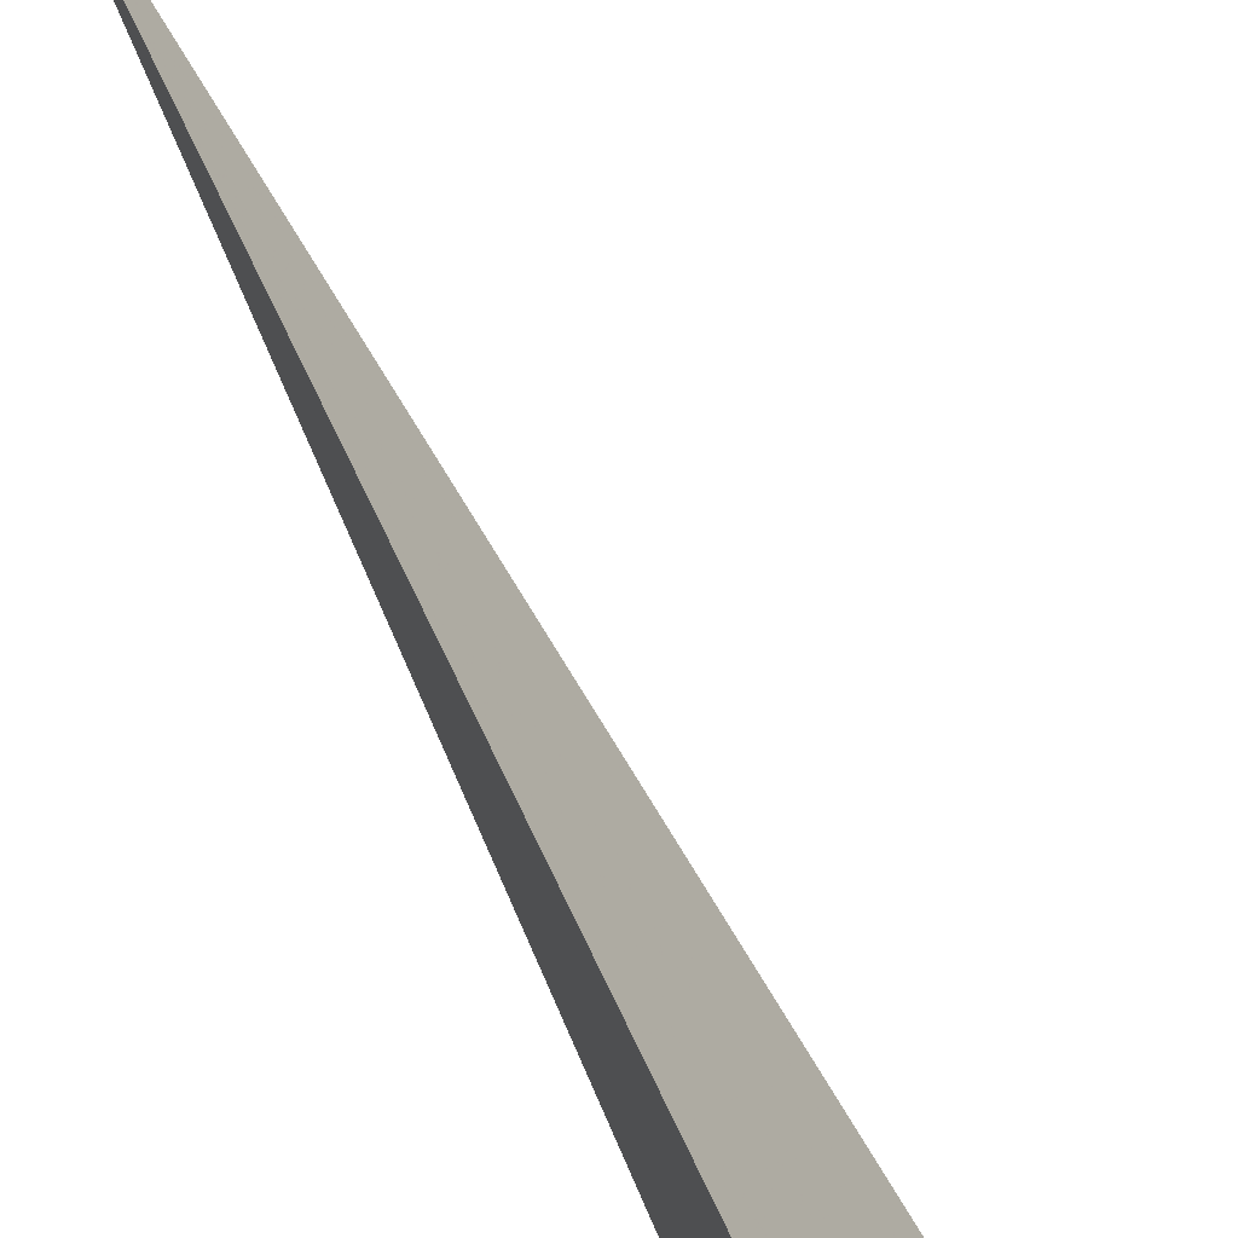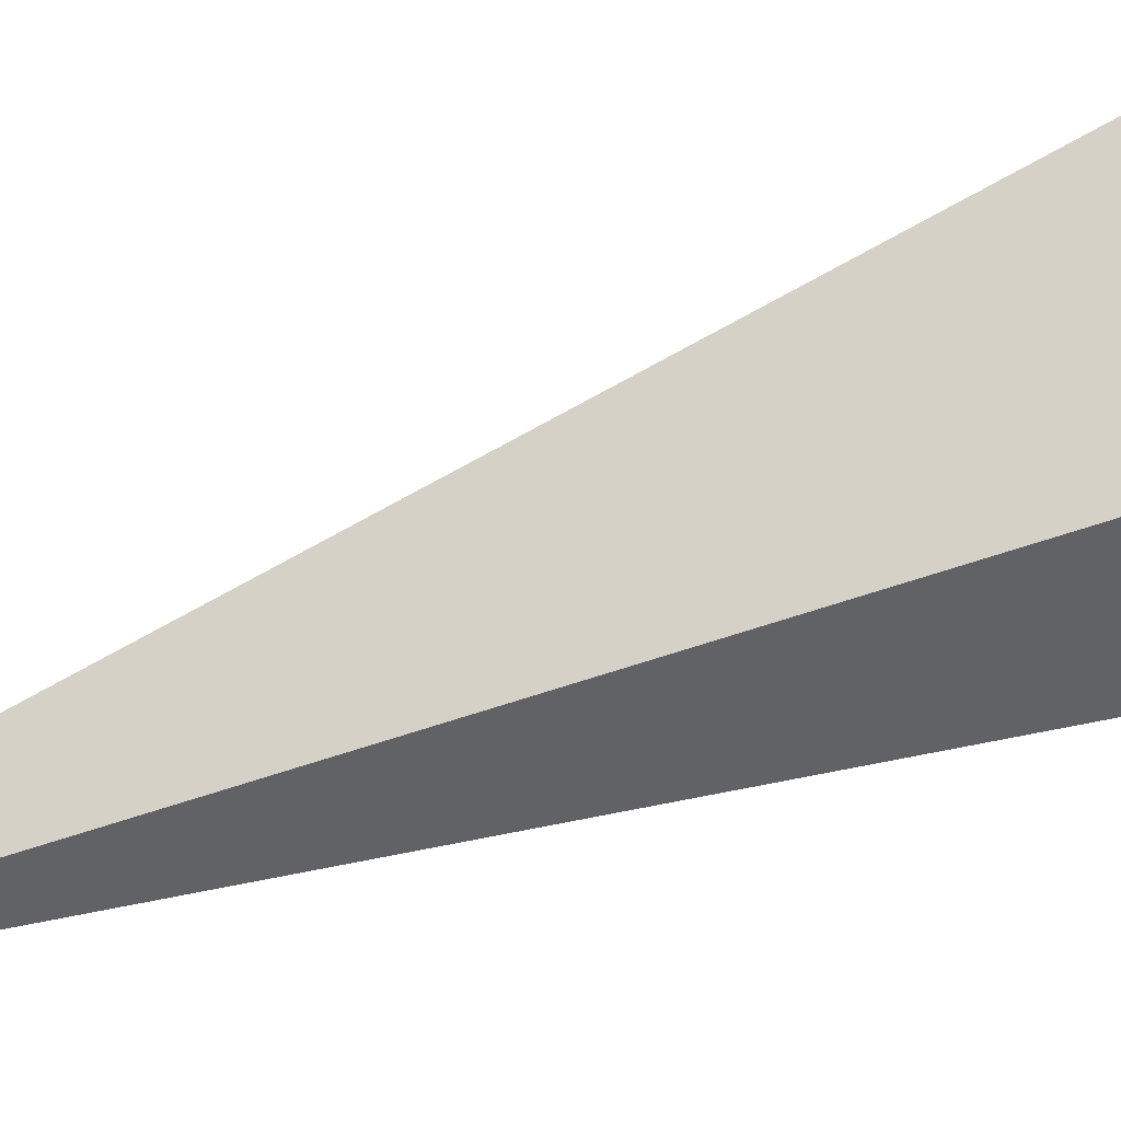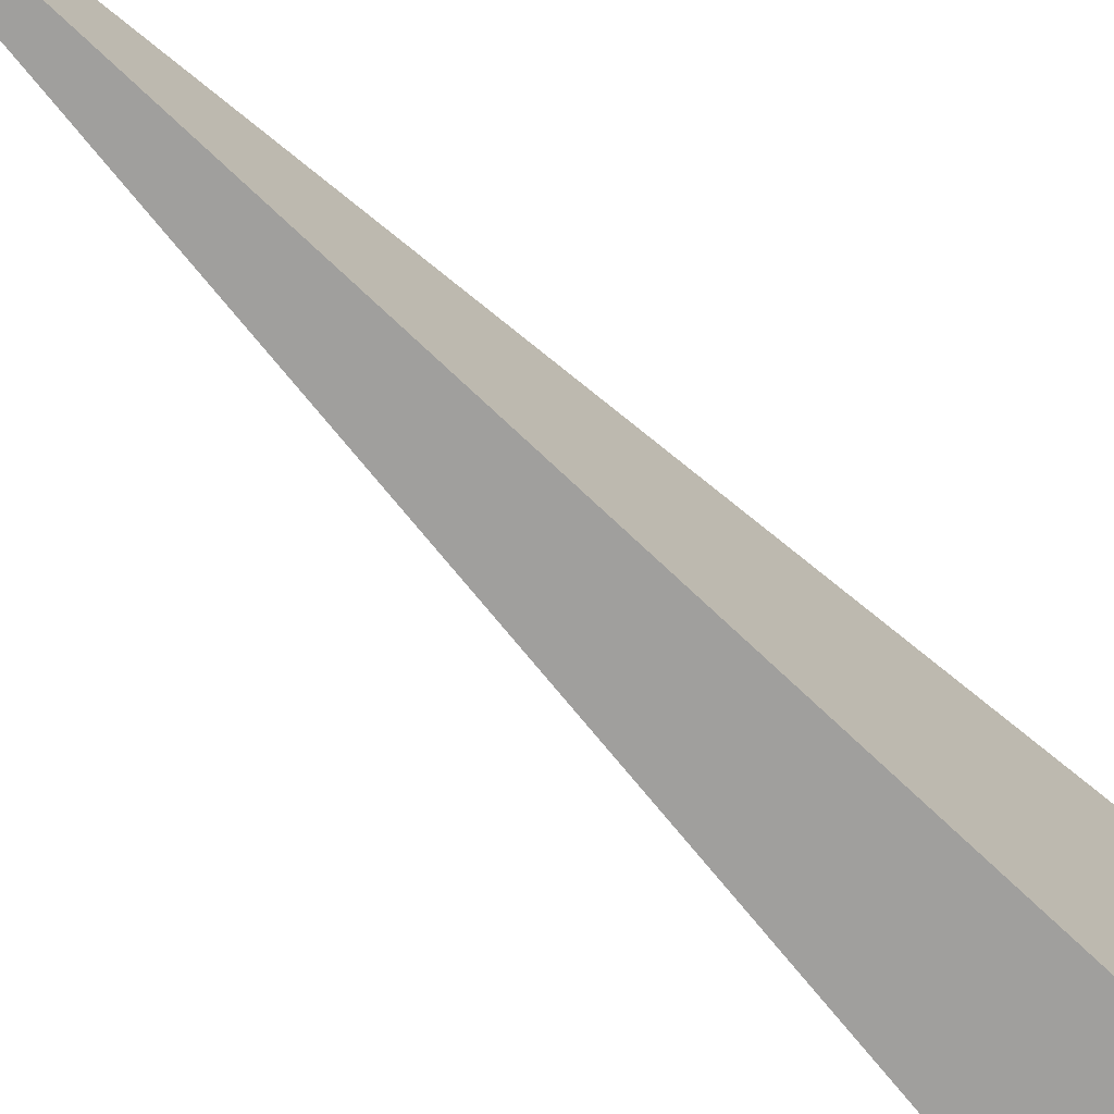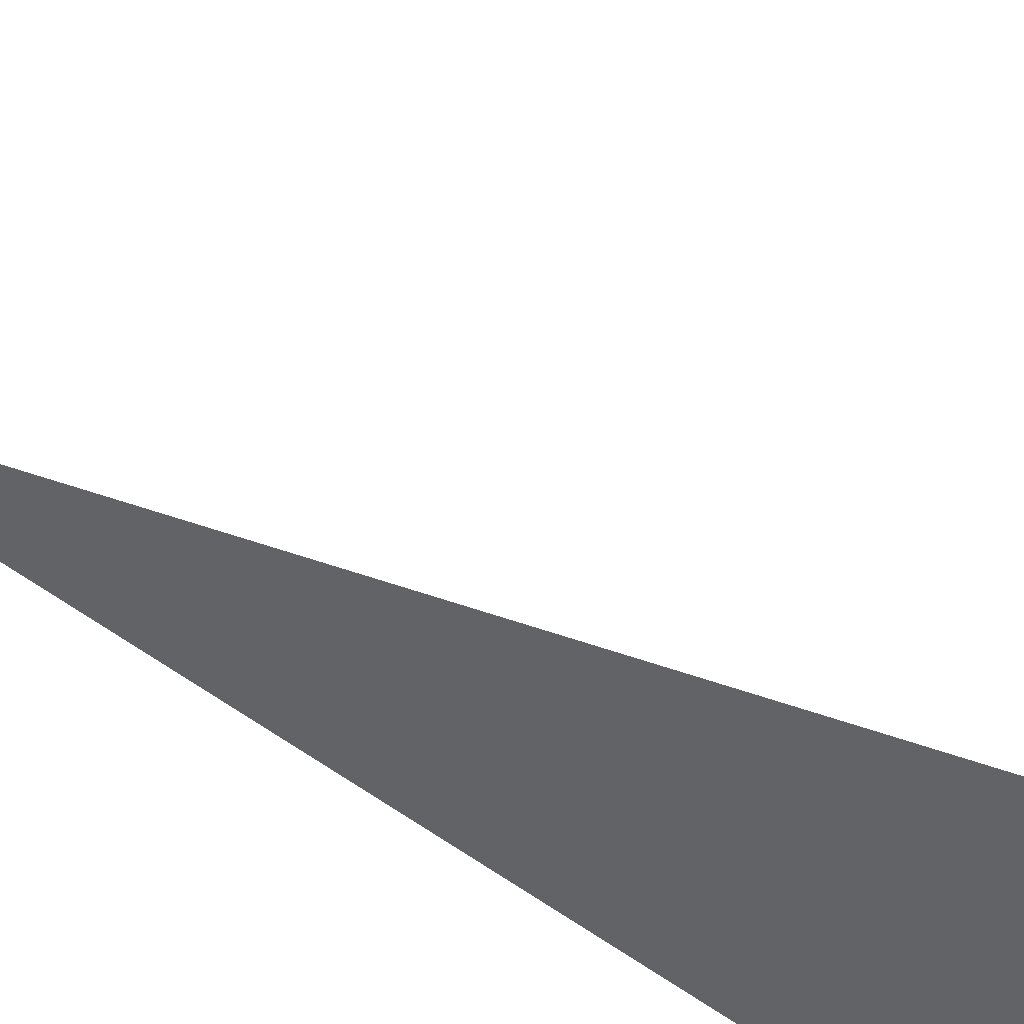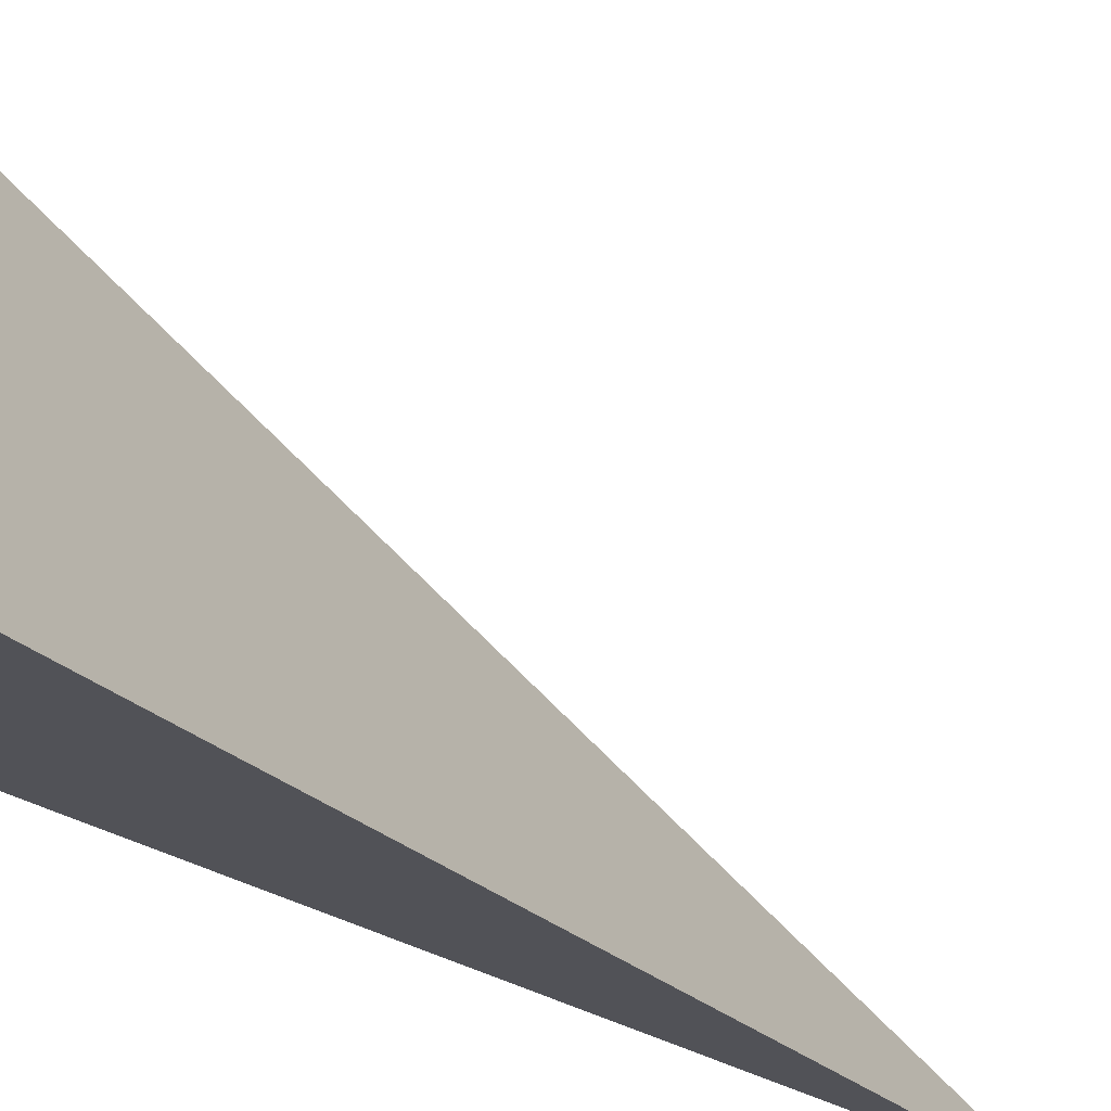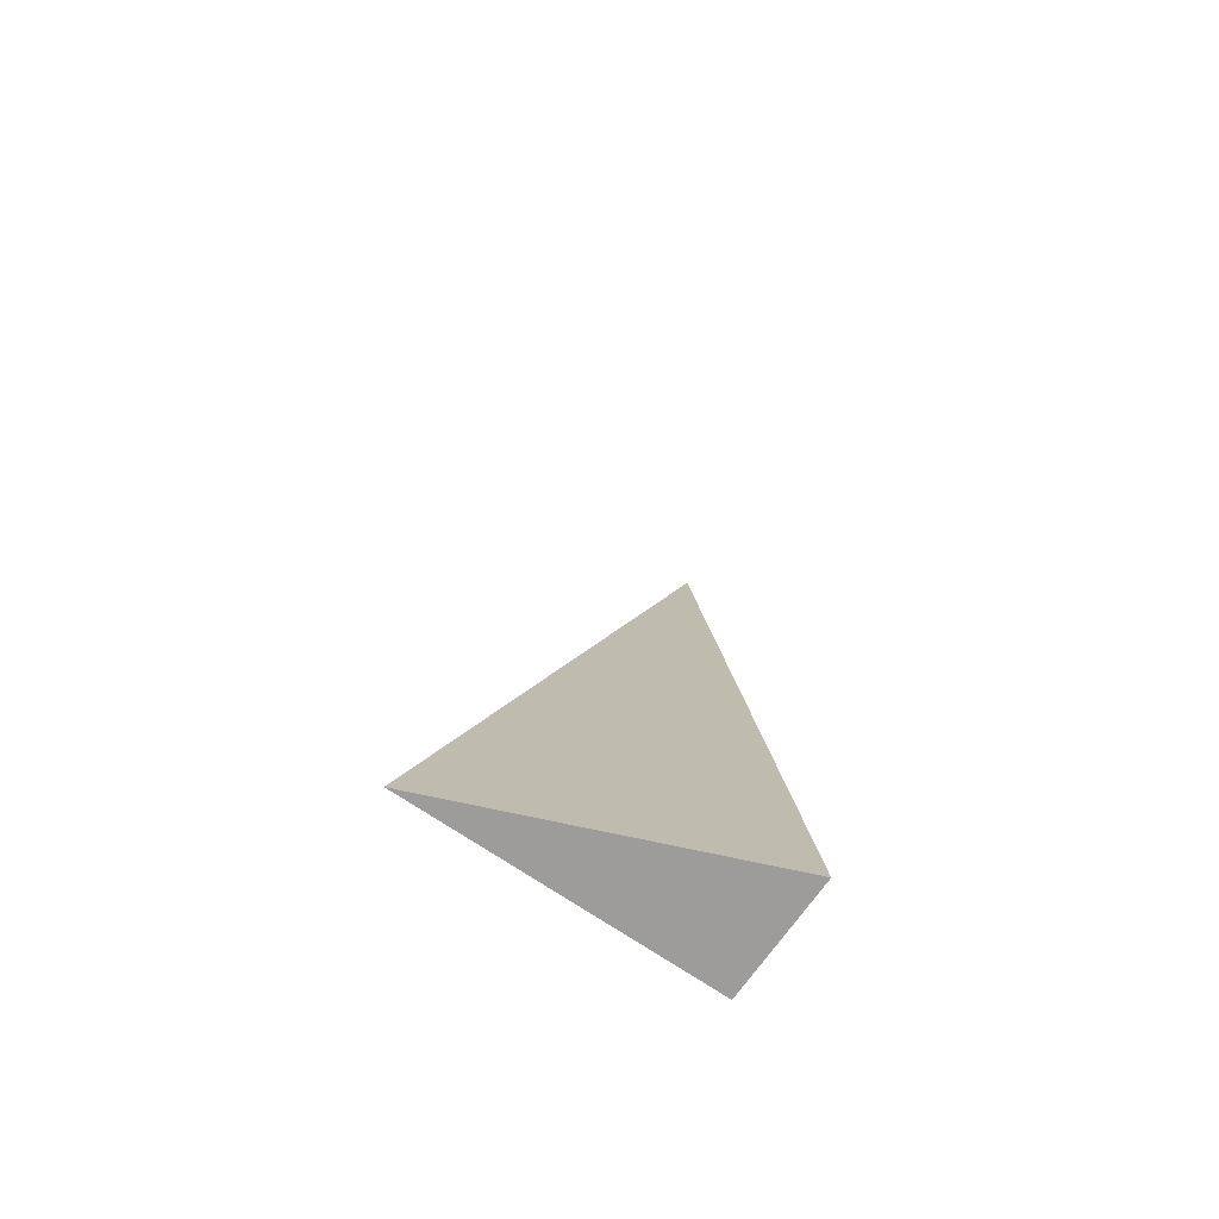
<metadata>
{"format":"obj","ext":"obj","renderer":"f3d","projection":"perspective","resolution":1024,"background":"white","views":[{"elev":70.9,"azim":-23.3,"up":"+Z"},{"elev":-50.6,"azim":-68.1,"up":"+Z"},{"elev":-71.4,"azim":-133.7,"up":"+Z"},{"elev":45.3,"azim":-50.8,"up":"+Z"},{"elev":-21.5,"azim":36.8,"up":"+Z"},{"elev":-70.0,"azim":55.4,"up":"+Y"}]}
</metadata>
<code>
v -0.04345 -0.3311 -0.1079
v 0.1304 -0.3311 -0.1079
v -0.04345 0.9932 -0.1079
v -0.04345 -0.3311 0.3236
v -0.04345 0.3311 -0.1079
v 0.04345 0.3311 -0.1079
v 0.04345 -0.3311 -0.1079
v 0.04345 -0.3311 0.1079
v -0.04345 -0.3311 0.1079
v -0.04345 0.3311 0.1079
v -0.04345 -2.776e-17 -0.1079
v -3.469e-18 -2.776e-17 -0.1079
v -3.469e-18 -0.3311 -0.1079
v -0.04345 0.6621 -0.1079
v -3.469e-18 0.6621 -0.1079
v -3.469e-18 0.3311 -0.1079
v 0.0869 -2.776e-17 -0.1079
v 0.0869 -0.3311 -0.1079
v 0.04345 -2.776e-17 -0.1079
v -3.469e-18 -0.3311 0
v -0.04345 -0.3311 0
v 0.0869 -0.3311 0
v 0.04345 -0.3311 0
v -3.469e-18 -0.3311 0.2158
v -0.04345 -0.3311 0.2158
v -3.469e-18 -0.3311 0.1079
v -0.04345 0.3311 0
v -0.04345 0.6621 0
v -0.04345 -2.776e-17 0
v -0.04345 -2.776e-17 0.2158
v -0.04345 -2.776e-17 0.1079
v 0.04345 -2.776e-17 0
v -3.469e-18 0.3311 0
v -3.469e-18 -2.776e-17 0.1079
v -0.04345 -0.1655 -0.1079
v -0.02173 -0.1655 -0.1079
v -0.02173 -0.3311 -0.1079
v -0.04345 0.1655 -0.1079
v -0.02173 0.1655 -0.1079
v -0.02173 -2.776e-17 -0.1079
v 0.02173 -0.1655 -0.1079
v 0.02173 -0.3311 -0.1079
v -3.469e-18 -0.1655 -0.1079
v -0.04345 0.4966 -0.1079
v -0.02173 0.4966 -0.1079
v -0.02173 0.3311 -0.1079
v -0.04345 0.8277 -0.1079
v -0.02173 0.8277 -0.1079
v -0.02173 0.6621 -0.1079
v 0.02173 0.4966 -0.1079
v 0.02173 0.3311 -0.1079
v -3.469e-18 0.4966 -0.1079
v 0.06518 0.1655 -0.1079
v 0.06518 -2.776e-17 -0.1079
v 0.04345 0.1655 -0.1079
v 0.1086 -0.1655 -0.1079
v 0.1086 -0.3311 -0.1079
v 0.0869 -0.1655 -0.1079
v 0.06518 -0.3311 -0.1079
v 0.04345 -0.1655 -0.1079
v 0.06518 -0.1655 -0.1079
v -3.469e-18 0.1655 -0.1079
v 0.02173 0.1655 -0.1079
v 0.02173 -2.776e-17 -0.1079
v -0.02173 -0.3311 -0.05394
v -0.04345 -0.3311 -0.05394
v 0.02173 -0.3311 -0.05394
v -3.469e-18 -0.3311 -0.05394
v -0.02173 -0.3311 0.05394
v -0.04345 -0.3311 0.05394
v -0.02173 -0.3311 0
v 0.06518 -0.3311 -0.05394
v 0.04345 -0.3311 -0.05394
v 0.1086 -0.3311 -0.05394
v 0.0869 -0.3311 -0.05394
v 0.06518 -0.3311 0.05394
v 0.04345 -0.3311 0.05394
v 0.06518 -0.3311 0
v 0.02173 -0.3311 0.1618
v -3.469e-18 -0.3311 0.1618
v 0.02173 -0.3311 0.1079
v -0.02173 -0.3311 0.2697
v -0.04345 -0.3311 0.2697
v -0.02173 -0.3311 0.2158
v -0.04345 -0.3311 0.1618
v -0.02173 -0.3311 0.1079
v -0.02173 -0.3311 0.1618
v 0.02173 -0.3311 0
v 0.02173 -0.3311 0.05394
v -3.469e-18 -0.3311 0.05394
v -0.04345 0.6621 -0.05394
v -0.04345 0.8277 -0.05394
v -0.04345 0.3311 -0.05394
v -0.04345 0.4966 -0.05394
v -0.04345 0.3311 0.05394
v -0.04345 0.4966 0.05394
v -0.04345 0.4966 0
v -0.04345 -2.776e-17 -0.05394
v -0.04345 0.1655 -0.05394
v -0.04345 -0.1655 -0.05394
v -0.04345 -0.1655 0.05394
v -0.04345 -0.1655 0
v -0.04345 -0.1655 0.1618
v -0.04345 -0.1655 0.1079
v -0.04345 -0.1655 0.2697
v -0.04345 -0.1655 0.2158
v -0.04345 0.1655 0.1618
v -0.04345 0.1655 0.1079
v -0.04345 -2.776e-17 0.1618
v -0.04345 0.1655 0
v -0.04345 -2.776e-17 0.05394
v -0.04345 0.1655 0.05394
v 0.0869 -0.1655 -0.05394
v 0.04345 0.1655 -0.05394
v 0.06518 -2.776e-17 -0.05394
v 0.04345 -0.1655 0.05394
v 0.06518 -0.1655 0
v -3.469e-18 0.4966 -0.05394
v 0.02173 0.3311 -0.05394
v -0.02173 0.6621 -0.05394
v -0.02173 0.3311 0.05394
v -0.02173 0.4966 0
v -0.02173 -2.776e-17 0.1618
v -0.02173 0.1655 0.1079
v -0.02173 -0.1655 0.2158
v 0.02173 -0.1655 0.1079
v -3.469e-18 -0.1655 0.1618
v 0.02173 0.1655 0
v -3.469e-18 0.1655 0.05394
v 0.02173 -2.776e-17 0.05394
f 1 35 37
f 35 11 36
f 36 13 37
f 35 36 37
f 11 38 40
f 38 5 39
f 39 12 40
f 38 39 40
f 12 41 43
f 41 7 42
f 42 13 43
f 41 42 43
f 11 40 36
f 40 12 43
f 43 13 36
f 40 43 36
f 5 44 46
f 44 14 45
f 45 16 46
f 44 45 46
f 14 47 49
f 47 3 48
f 48 15 49
f 47 48 49
f 15 50 52
f 50 6 51
f 51 16 52
f 50 51 52
f 14 49 45
f 49 15 52
f 52 16 45
f 49 52 45
f 6 53 55
f 53 17 54
f 54 19 55
f 53 54 55
f 17 56 58
f 56 2 57
f 57 18 58
f 56 57 58
f 18 59 61
f 59 7 60
f 60 19 61
f 59 60 61
f 17 58 54
f 58 18 61
f 61 19 54
f 58 61 54
f 5 46 39
f 46 16 62
f 62 12 39
f 46 62 39
f 16 51 63
f 51 6 55
f 55 19 63
f 51 55 63
f 19 60 64
f 60 7 41
f 41 12 64
f 60 41 64
f 16 63 62
f 63 19 64
f 64 12 62
f 63 64 62
f 1 37 66
f 37 13 65
f 65 21 66
f 37 65 66
f 13 42 68
f 42 7 67
f 67 20 68
f 42 67 68
f 20 69 71
f 69 9 70
f 70 21 71
f 69 70 71
f 13 68 65
f 68 20 71
f 71 21 65
f 68 71 65
f 7 59 73
f 59 18 72
f 72 23 73
f 59 72 73
f 18 57 75
f 57 2 74
f 74 22 75
f 57 74 75
f 22 76 78
f 76 8 77
f 77 23 78
f 76 77 78
f 18 75 72
f 75 22 78
f 78 23 72
f 75 78 72
f 8 79 81
f 79 24 80
f 80 26 81
f 79 80 81
f 24 82 84
f 82 4 83
f 83 25 84
f 82 83 84
f 25 85 87
f 85 9 86
f 86 26 87
f 85 86 87
f 24 84 80
f 84 25 87
f 87 26 80
f 84 87 80
f 7 73 67
f 73 23 88
f 88 20 67
f 73 88 67
f 23 77 89
f 77 8 81
f 81 26 89
f 77 81 89
f 26 86 90
f 86 9 69
f 69 20 90
f 86 69 90
f 23 89 88
f 89 26 90
f 90 20 88
f 89 90 88
f 3 47 92
f 47 14 91
f 91 28 92
f 47 91 92
f 14 44 94
f 44 5 93
f 93 27 94
f 44 93 94
f 27 95 97
f 95 10 96
f 96 28 97
f 95 96 97
f 14 94 91
f 94 27 97
f 97 28 91
f 94 97 91
f 5 38 99
f 38 11 98
f 98 29 99
f 38 98 99
f 11 35 100
f 35 1 66
f 66 21 100
f 35 66 100
f 21 70 102
f 70 9 101
f 101 29 102
f 70 101 102
f 11 100 98
f 100 21 102
f 102 29 98
f 100 102 98
f 9 85 104
f 85 25 103
f 103 31 104
f 85 103 104
f 25 83 106
f 83 4 105
f 105 30 106
f 83 105 106
f 30 107 109
f 107 10 108
f 108 31 109
f 107 108 109
f 25 106 103
f 106 30 109
f 109 31 103
f 106 109 103
f 5 99 93
f 99 29 110
f 110 27 93
f 99 110 93
f 29 101 111
f 101 9 104
f 104 31 111
f 101 104 111
f 31 108 112
f 108 10 95
f 95 27 112
f 108 95 112
f 29 111 110
f 111 31 112
f 112 27 110
f 111 112 110
f 2 56 74
f 56 17 113
f 113 22 74
f 56 113 74
f 17 53 115
f 53 6 114
f 114 32 115
f 53 114 115
f 32 116 117
f 116 8 76
f 76 22 117
f 116 76 117
f 17 115 113
f 115 32 117
f 117 22 113
f 115 117 113
f 6 50 119
f 50 15 118
f 118 33 119
f 50 118 119
f 15 48 120
f 48 3 92
f 92 28 120
f 48 92 120
f 28 96 122
f 96 10 121
f 121 33 122
f 96 121 122
f 15 120 118
f 120 28 122
f 122 33 118
f 120 122 118
f 10 107 124
f 107 30 123
f 123 34 124
f 107 123 124
f 30 105 125
f 105 4 82
f 82 24 125
f 105 82 125
f 24 79 127
f 79 8 126
f 126 34 127
f 79 126 127
f 30 125 123
f 125 24 127
f 127 34 123
f 125 127 123
f 6 119 114
f 119 33 128
f 128 32 114
f 119 128 114
f 33 121 129
f 121 10 124
f 124 34 129
f 121 124 129
f 34 126 130
f 126 8 116
f 116 32 130
f 126 116 130
f 33 129 128
f 129 34 130
f 130 32 128
f 129 130 128

</code>
